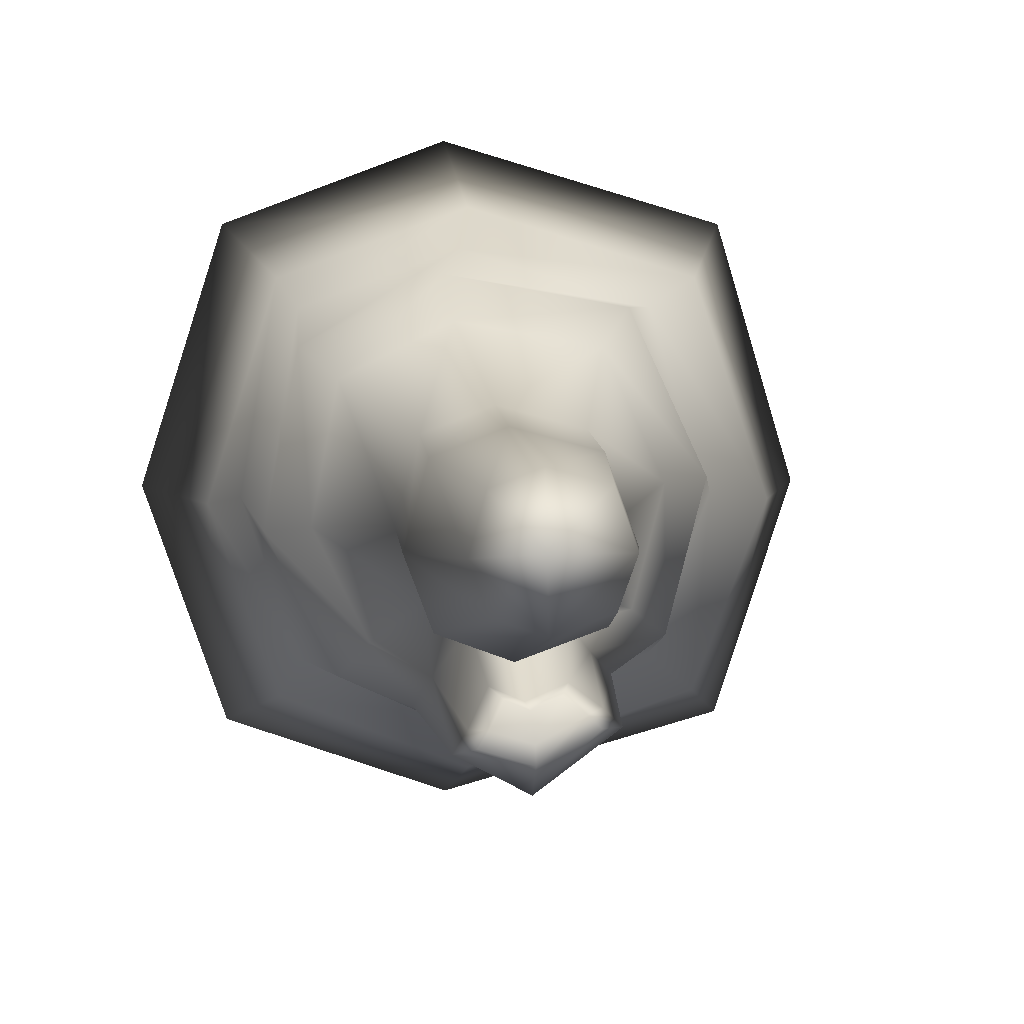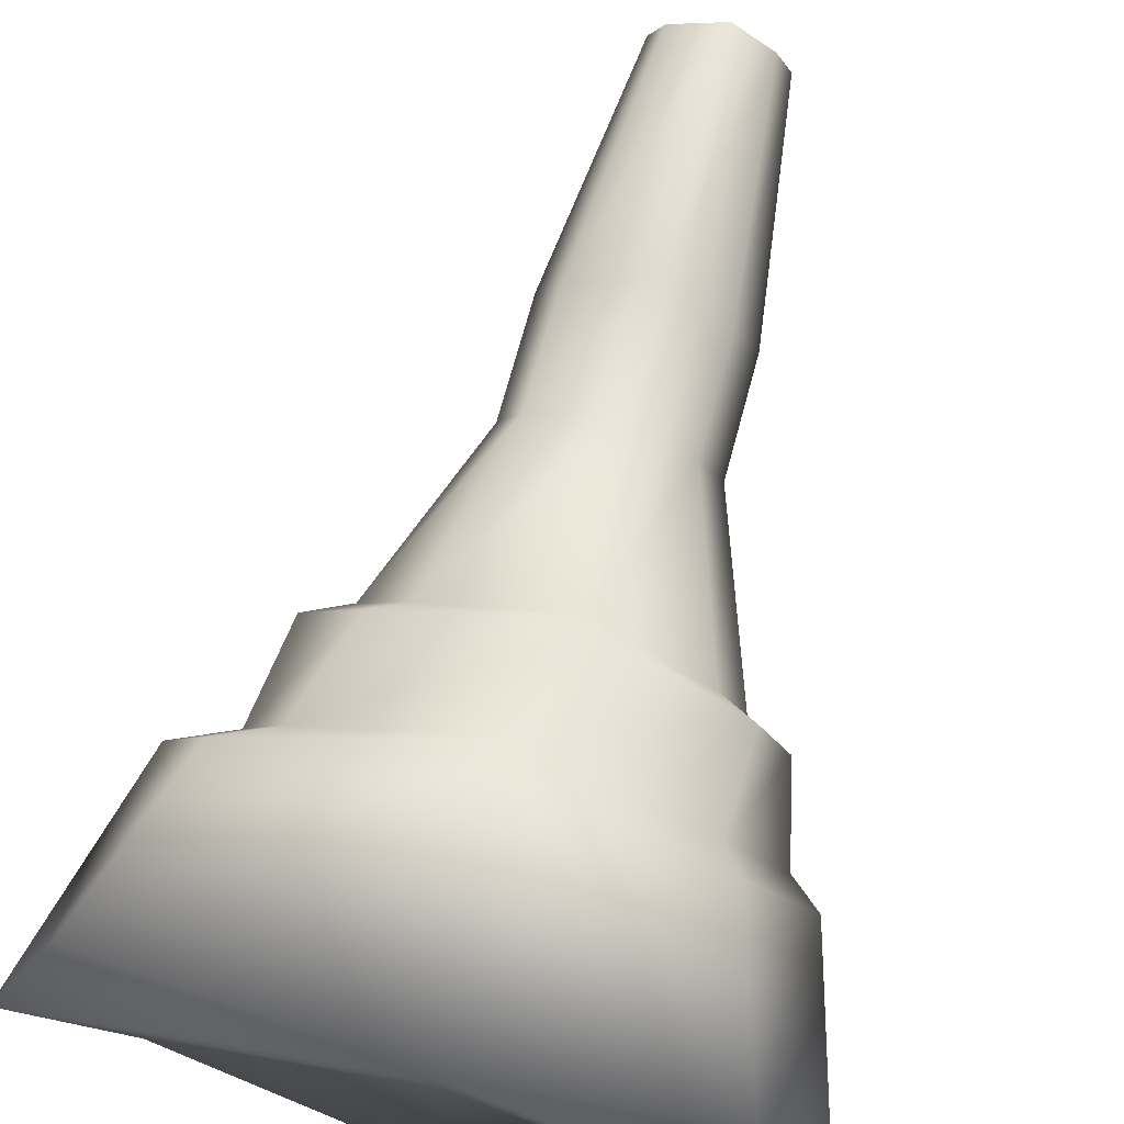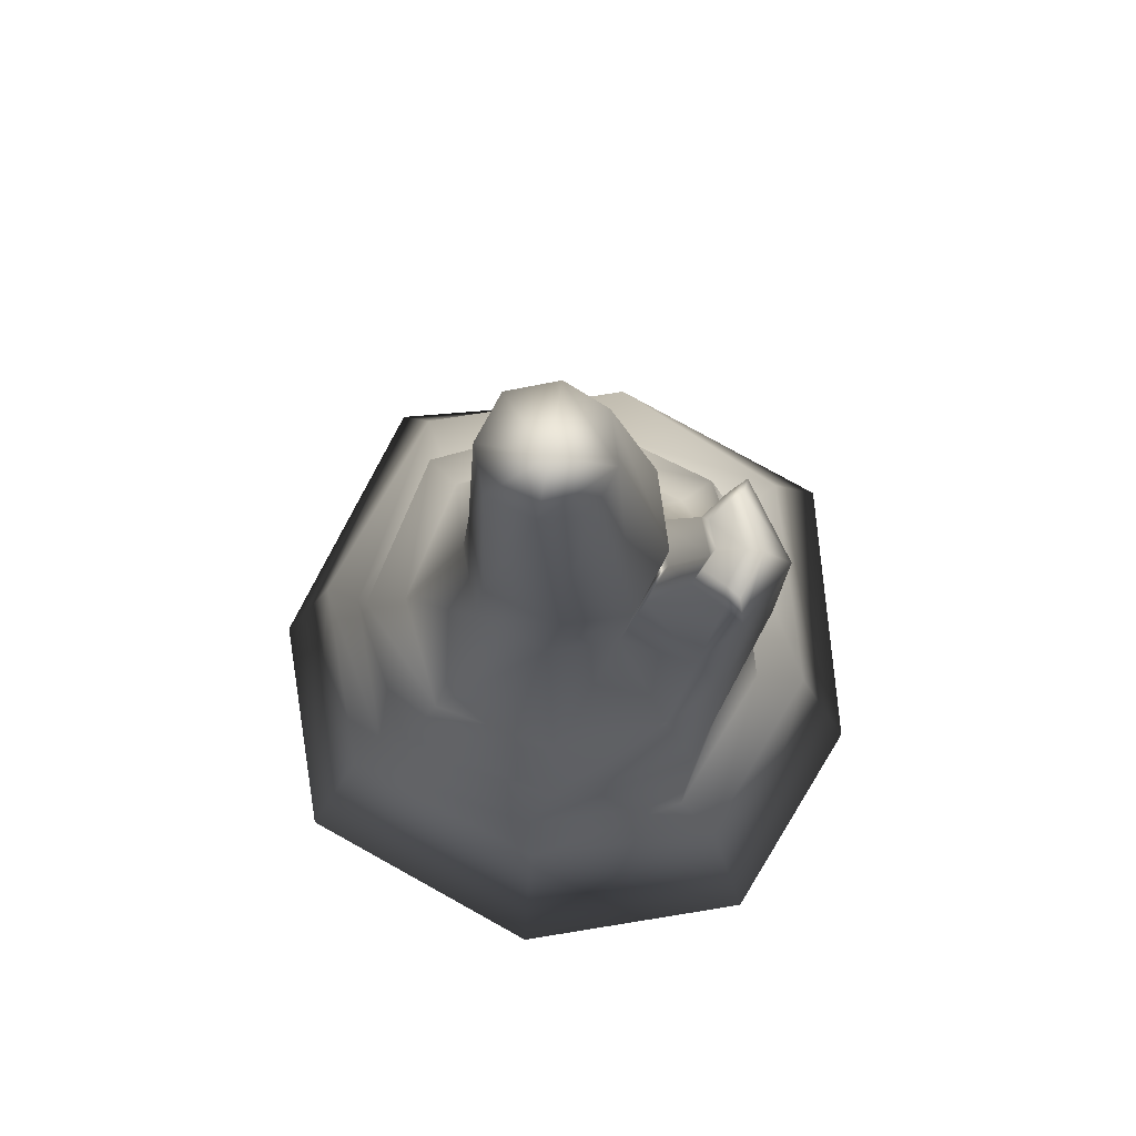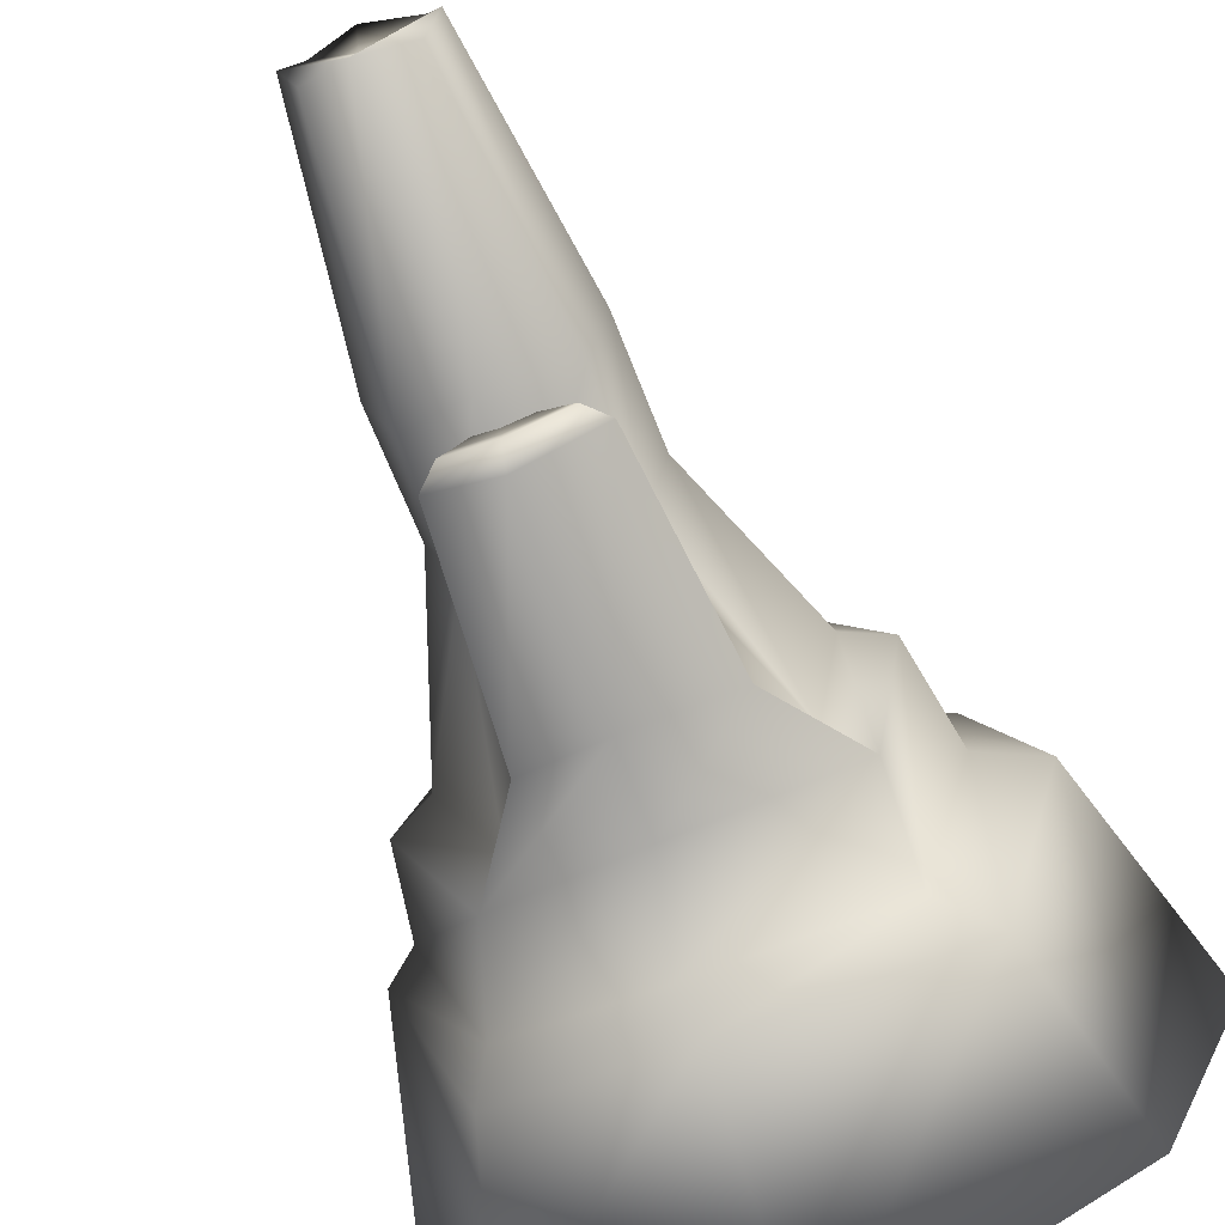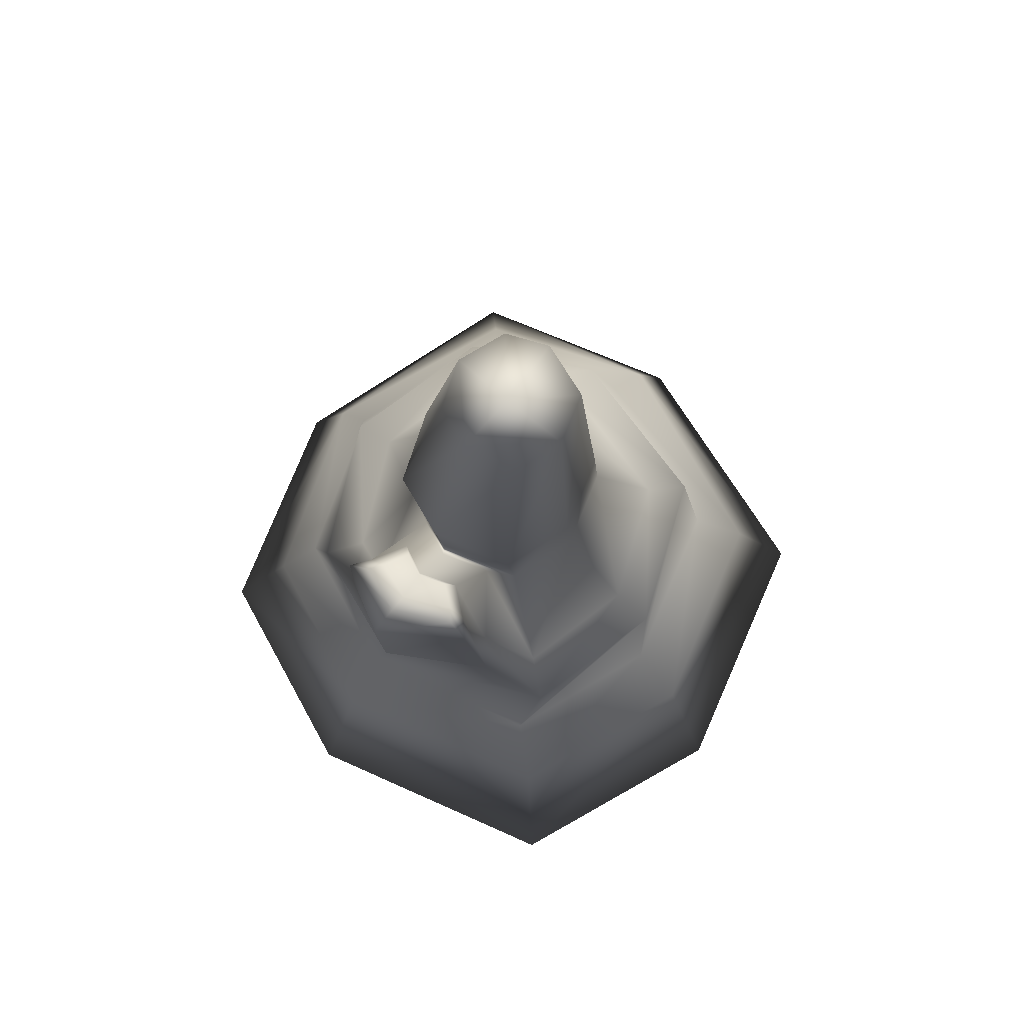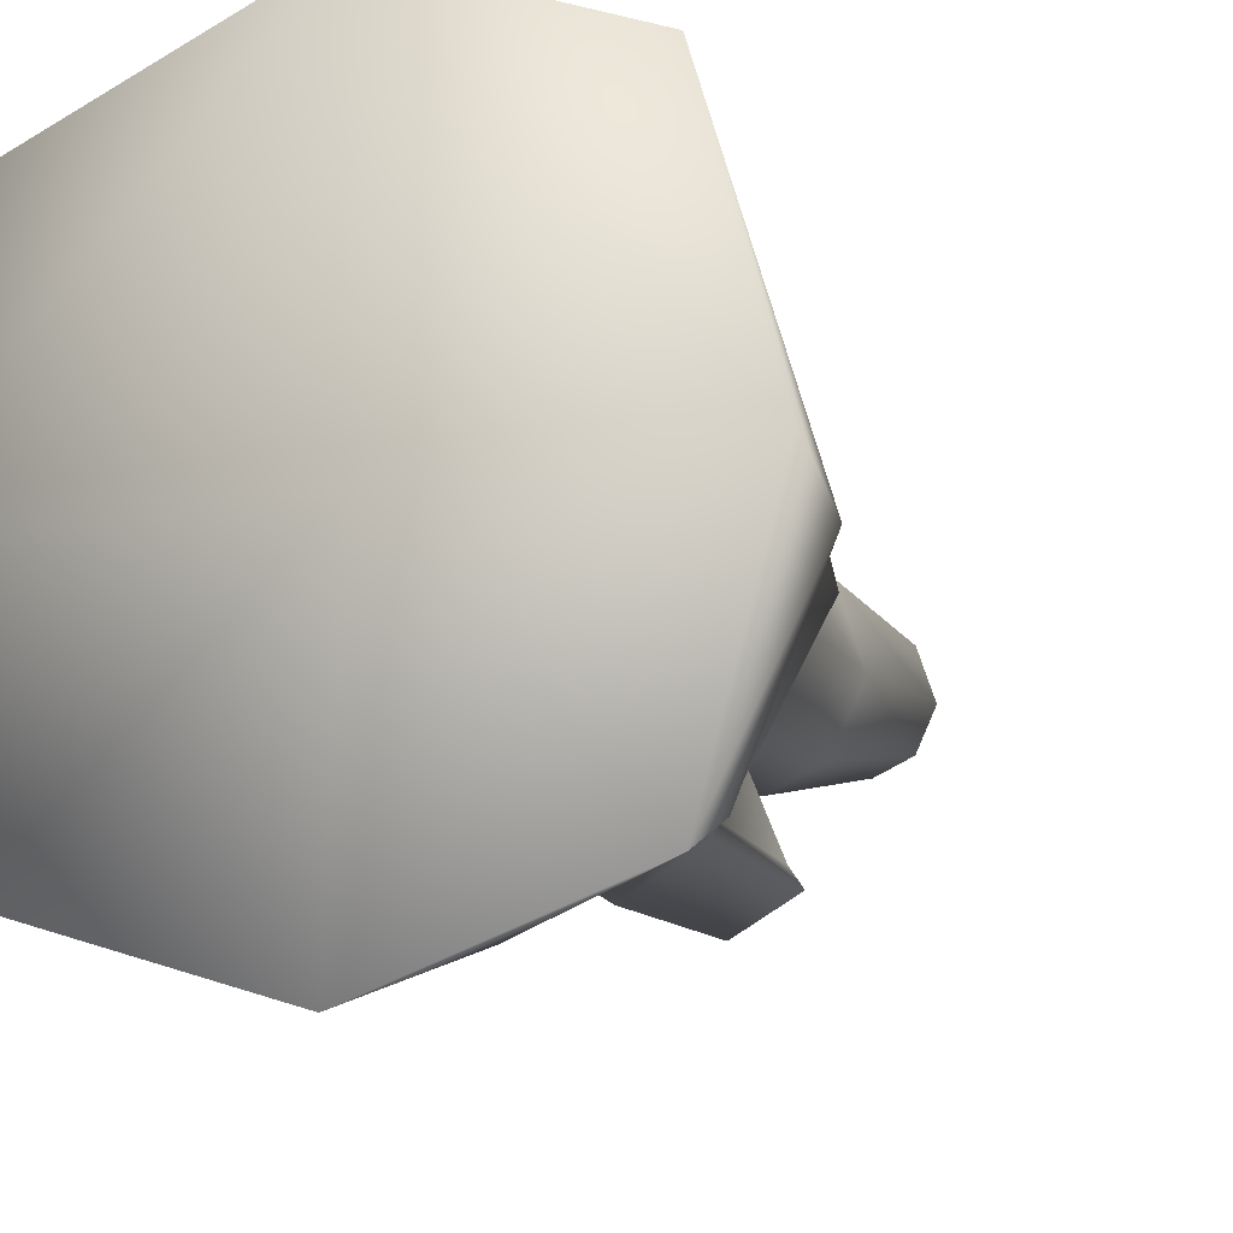
<metadata>
{"format":"obj","ext":"obj","renderer":"f3d","projection":"perspective","resolution":1024,"background":"white","views":[{"elev":5.6,"azim":174.5,"up":"+Z"},{"elev":73.9,"azim":15.0,"up":"+Z"},{"elev":76.0,"azim":101.0,"up":"+Y"},{"elev":-69.4,"azim":-159.0,"up":"+Z"},{"elev":79.2,"azim":-139.1,"up":"+Y"},{"elev":-12.9,"azim":25.9,"up":"+Z"}]}
</metadata>
<code>
g default
v -1.502 0.243 5.385
v 1.502 0.243 5.385
v -1.195 1.295 5.078
v 1.195 1.295 5.078
v -1.195 1.295 2.688
v 1.195 1.295 2.688
v -1.502 0.243 2.381
v 1.502 0.243 2.381
v -1.595 1.471 3.816
v -2.004 0.06703 3.799
v 2.004 0.06703 3.799
v 1.595 1.471 3.816
v 0.1248 1.471 2.288
v 0.1568 0.06703 1.879
v 0.1175 0.243 3.82
v 0.1568 0.06703 5.887
v 0.1248 1.471 5.478
v -0.9075 1.465 4.913
v 0.1894 1.611 5.246
v -1.24 1.611 3.865
v 0.1894 1.611 2.595
v -0.9075 1.465 2.927
v 1.079 1.465 4.913
v 1.411 1.611 3.865
v 1.079 1.465 2.927
v -0.7138 2.054 4.928
v 0.3192 2.188 5.116
v -1.126 2.188 4.009
v 0.04085 2.188 2.703
v -0.9224 2.054 3.121
v 1.094 2.054 4.72
v 1.286 2.188 3.73
v 0.8851 2.054 2.912
v -0.5493 2.195 4.717
v 0.2696 2.309 4.866
v -0.8763 2.309 3.988
v -0.7147 2.195 3.284
v 0.8835 2.195 4.552
v 1.036 2.309 3.767
v 0.7182 2.195 3.119
v -0.332 3.305 4.35
v 0.1403 3.373 4.48
v -0.485 3.373 3.905
v 0.1125 3.373 3.347
v -0.3528 3.305 3.501
v 0.5169 3.305 4.329
v 0.6479 3.373 3.877
v 0.4961 3.305 3.48
v -0.332 4.002 4.289
v 0.1403 4.083 4.42
v -0.485 4.083 3.844
v 0.1125 4.083 3.287
v -0.3528 4.002 3.44
v 0.5169 4.002 4.268
v 0.6479 4.083 3.816
v 0.4961 4.002 3.419
v -0.1893 5.449 4.259
v 0.12 5.502 4.344
v 0.1033 5.449 3.962
v -0.2894 5.502 3.968
v 0.1018 5.502 3.603
v -0.2029 5.449 3.703
v 0.3666 5.449 4.245
v 0.4523 5.502 3.95
v 0.3529 5.449 3.69
v -0.5501 2.594 2.991
v 0.01633 2.731 2.613
v -0.4279 2.681 3.123
v 0.5127 2.614 2.838
v 0.4146 2.697 3.003
v -0.2151 3.472 3.386
v 0.05847 3.536 3.281
v 0.284 3.474 3.371
v -0.4388 3.887 2.928
v 0.009008 3.919 2.602
v -0.3422 3.875 3.022
v 0.4015 3.903 2.807
v 0.3239 3.887 2.927
v -0.174 3.859 3.147
v 0.04232 3.87 3.059
v 0.2207 3.86 3.135
v -0.3228 3.998 2.939
v 0.001371 4.021 2.765
v -0.2529 3.989 3.008
v 0.004087 4.007 2.869
v 0.2855 4.01 2.852
v 0.2293 3.998 2.938
v -0.1311 3.978 3.098
v 0.02549 3.986 3.034
v 0.1546 3.979 3.089
g pCube3
f 1 16 17 3
f 57 58 59 60
f 5 13 14 7
f 10 15 16 1
f 2 11 12 4
f 10 1 3 9
f 7 10 9 5
f 7 14 15 10
f 12 11 8 6
f 60 59 61 62
f 13 6 8 14
f 15 14 8 11
f 16 15 11 2
f 17 16 2 4
f 59 58 63 64
f 61 59 64 65
f 3 17 19 18
f 9 3 18 20
f 13 5 22 21
f 5 9 20 22
f 17 4 23 19
f 4 12 24 23
f 12 6 25 24
f 6 13 21 25
f 18 19 27 26
f 20 18 26 28
f 21 22 30 29
f 22 20 28 30
f 19 23 31 27
f 23 24 32 31
f 24 25 33 32
f 25 21 29 33
f 26 27 35 34
f 28 26 34 36
f 83 82 84 85
f 30 28 36 37
f 27 31 38 35
f 31 32 39 38
f 32 33 40 39
f 86 83 85 87
f 34 35 42 41
f 36 34 41 43
f 85 84 88 89
f 37 36 43 45
f 35 38 46 42
f 38 39 47 46
f 39 40 48 47
f 87 85 89 90
f 41 42 50 49
f 43 41 49 51
f 44 45 53 52
f 45 43 51 53
f 42 46 54 50
f 46 47 55 54
f 47 48 56 55
f 48 44 52 56
f 49 50 58 57
f 51 49 57 60
f 52 53 62 61
f 53 51 60 62
f 50 54 63 58
f 54 55 64 63
f 55 56 65 64
f 56 52 61 65
f 29 30 66 67
f 30 37 68 66
f 33 29 67 69
f 40 33 69 70
f 37 45 71 68
f 45 44 72 71
f 44 48 73 72
f 48 40 70 73
f 67 66 74 75
f 66 68 76 74
f 69 67 75 77
f 70 69 77 78
f 68 71 79 76
f 71 72 80 79
f 72 73 81 80
f 73 70 78 81
f 75 74 82 83
f 74 76 84 82
f 77 75 83 86
f 78 77 86 87
f 76 79 88 84
f 79 80 89 88
f 80 81 90 89
f 81 78 87 90

</code>
